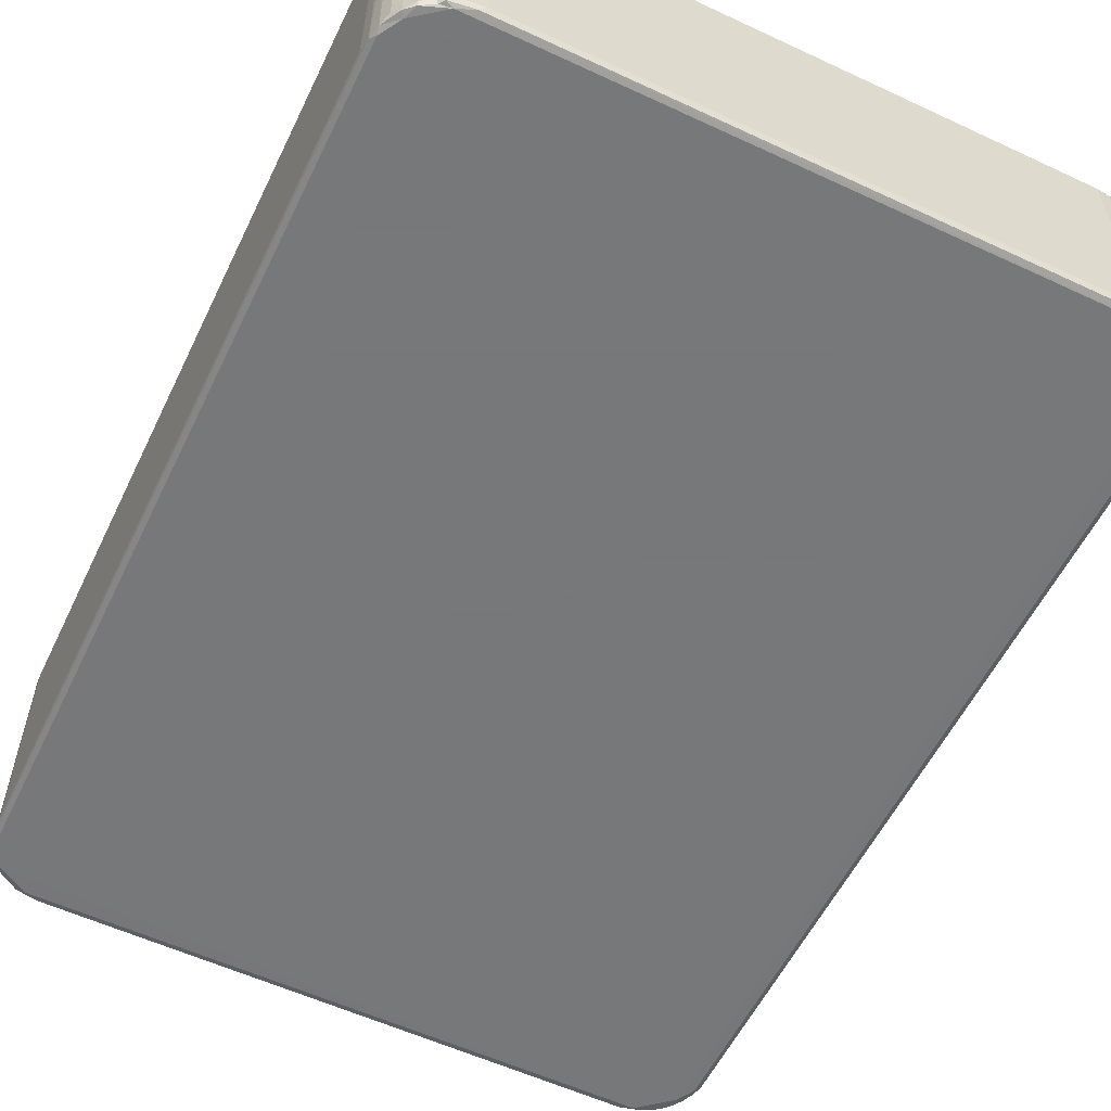
<metadata>
{"format":"obj","ext":"obj","renderer":"f3d","projection":"perspective","resolution":1024,"background":"white","views":[{"elev":-57.3,"azim":154.2,"up":"+Z"}]}
</metadata>
<code>
v 3.791 4.593 7.682
v 3.157 5.218 7.665
v 4.505 4.076 7.915
v 5.777 3.966 7.5
v 2.024 7.256 7.695
v 2.473 6.213 7.703
v 2.216 7.845 7.51
v 1.836 8.231 7.661
v 3.015 6.371 7.499
v 3.706 4.66 27.36
v 3.34 5.014 26.74
v 4.476 4.093 26.78
v 1.945 7.588 19.07
v 2.072 7.114 27.38
v 2.45 6.244 18.58
v 2.965 5.472 27.39
v 1.75 9.346 8.112
v 1.75 9.997 26.83
v 1.835 78.2 7.656
v 1.75 77.06 8.105
v 2.211 78.8 7.51
v 3.375 81.08 7.499
v 5.125 3.754 7.764
v 6.194 3.405 8.104
v 6.793 3.44 7.648
v 7.718 3.22 8.109
v 5.669 3.56 27.36
v 6.465 3.358 26.98
v 7.716 3.22 26.96
v 60.2 5.427 7.499
v 55.82 3.22 8.109
v 1.794 8.553 27.42
v 2.458 6.224 26.79
v 3.407 5.586 27.48
v 2.301 7.089 27.48
v 2.172 12.17 27.48
v 6.037 9.663 27.62
v 1.793 16.51 27.31
v 4.82 16.54 27.42
v 6.309 19.65 27.56
v 2.172 22.34 27.5
v 1.796 26.68 27.42
v 5.459 24.13 27.61
v 1.789 29.85 27.31
v 5.863 29.87 27.44
v 2.169 34.99 27.49
v 5.402 34.02 27.57
v 1.782 43.16 27.31
v 2.189 39.6 27.46
v 1.768 56.41 27.31
v 5.18 3.733 27.38
v 5.117 4.063 27.47
v 9.808 4.096 27.49
v 13.45 3.459 27.31
v 13.24 3.23 26.95
v 9.913 10.21 27.61
v 8.104 13.44 27.57
v 9.065 16.56 27.46
v 13.77 12.5 27.44
v 18.09 3.453 27.39
v 13.74 8.261 27.46
v 18.02 3.934 27.48
v 17.86 8.537 27.61
v 17.2 11.39 27.6
v 13.72 16.53 27.3
v 17.62 16.53 27.44
v 25.51 3.219 26.92
v 22.05 3.952 27.46
v 21.68 8.679 27.61
v 25.62 3.468 27.3
v 25.48 8.565 27.47
v 20.8 13.06 27.58
v 21.25 16.55 27.45
v 25.66 12.22 27.45
v 25.62 16.56 27.31
v 30.64 3.987 27.5
v 28.94 6.881 27.55
v 36.62 3.23 26.97
v 34.42 3.481 27.42
v 32.17 8.223 27.62
v 29.9 11.5 27.61
v 28.99 16.55 27.42
v 33.06 16.47 27.46
v 9.886 21.83 27.6
v 9.593 25.9 27.59
v 9.895 29.92 27.44
v 13.76 21.84 27.46
v 18.01 21.57 27.62
v 13.76 25.75 27.44
v 13.75 29.92 27.3
v 17.19 25.93 27.56
v 17.69 29.91 27.44
v 9.583 34.8 27.61
v 6.923 38.21 27.62
v 6.731 43.12 27.46
v 10.45 39.77 27.55
v 10.33 43.18 27.43
v 13.75 34.74 27.46
v 13.78 39.01 27.45
v 17.62 33.94 27.58
v 17.65 38.94 27.59
v 13.78 43.27 27.3
v 20.81 38.76 27.62
v 17.57 43.24 27.44
v 21.24 20.01 27.57
v 21.23 24.85 27.61
v 25.6 21.14 27.45
v 21.41 29.94 27.45
v 25.71 25.85 27.44
v 25.59 29.95 27.3
v 29.62 22.51 27.61
v 33.29 20 27.58
v 29.43 30 27.44
v 33.49 25.24 27.61
v 21.76 34.8 27.6
v 25.61 34.9 27.46
v 20.77 43.19 27.46
v 25.6 39.19 27.44
v 25.62 43.25 27.3
v 28.94 34.1 27.56
v 29.78 37.56 27.61
v 32.76 29.95 27.46
v 33.28 35.06 27.62
v 28.93 43.29 27.42
v 32.18 39.66 27.59
v 33.4 43.21 27.46
v 1.751 77.09 27.38
v 2.013 79.16 7.65
v 1.864 78.51 25.77
v 2.477 80.24 8.26
v 3.133 81.19 7.656
v 3.853 81.9 7.696
v 2.458 80.21 19.85
v 2.05 79.25 27.44
v 3.599 81.69 27.36
v 5.542 82.84 7.673
v 4.905 82.59 8.203
v 5.783 82.5 7.502
v 6.162 83.01 7.656
v 7.726 83.22 8.112
v 5.764 82.91 27.39
v 6.465 83.08 26.97
v 7.553 83.2 26.99
v 55.8 83.22 8.106
v 37.07 83.22 26.92
v 56.27 83 7.648
v 2.207 48.33 27.5
v 5.816 46.78 27.57
v 1.782 51 27.39
v 2.197 52.33 27.47
v 5.561 56.5 27.43
v 1.783 60.95 27.39
v 2.181 61.59 27.5
v 6.576 62.77 27.62
v 5.826 66.3 27.57
v 1.789 69.81 27.31
v 2.171 66.44 27.45
v 4.86 69.84 27.41
v 2.169 74.98 27.49
v 5.459 77.3 27.6
v 2.444 80.19 26.96
v 2.969 80.96 27.45
v 4.465 82.34 26.88
v 5.158 82.68 27.46
v 9.749 47.27 27.59
v 6.823 51.77 27.61
v 9.85 51.57 27.6
v 8.854 56.45 27.46
v 13.77 56.5 27.3
v 13.76 46.8 27.43
v 13.76 51.52 27.46
v 17.64 46.66 27.57
v 17.34 51.52 27.59
v 17.86 56.54 27.45
v 7.248 59.86 27.59
v 13.71 60.59 27.44
v 9.838 64.92 27.6
v 8.714 69.85 27.47
v 13.76 64.61 27.46
v 19.97 61.51 27.63
v 17.82 65.02 27.61
v 13.73 69.85 27.3
v 17.35 69.89 27.43
v 21.29 46.81 27.58
v 20.8 51.52 27.62
v 25.7 47.24 27.44
v 25.59 51.01 27.47
v 22.26 56.59 27.43
v 25.61 56.55 27.3
v 30.34 51.25 27.62
v 32.96 47.54 27.61
v 29.31 56.51 27.43
v 33.51 56.55 27.45
v 22.88 61.47 27.57
v 25.67 60.69 27.44
v 25.7 64.6 27.46
v 21.68 66.43 27.56
v 20.8 69.89 27.46
v 25.73 69.88 27.3
v 30.01 61.2 27.61
v 32.47 65.5 27.61
v 29.22 66.56 27.55
v 30.9 69.89 27.46
v 5.92 73.38 27.57
v 9.632 77.55 27.62
v 9.884 73.38 27.57
v 8.767 82.39 27.5
v 14.24 83.22 26.95
v 13.75 82.97 27.3
v 13.76 73.39 27.42
v 13.76 77.76 27.47
v 17.59 73.17 27.56
v 17.05 78.07 27.59
v 17.56 82.95 27.44
v 20.91 74.96 27.62
v 21.42 79.36 27.58
v 25.61 74.04 27.44
v 25.6 78.02 27.46
v 21.86 82.49 27.47
v 25.69 82.96 27.31
v 26.04 83.21 26.97
v 28.94 74.3 27.57
v 30.29 79.23 27.6
v 33.19 74.15 27.61
v 30.48 82.47 27.49
v 30.82 82.99 27.4
v 56.62 3.438 7.648
v 57.72 3.94 7.502
v 55.24 3.219 26.98
v 57.36 3.419 8.107
v 58.36 3.75 7.681
v 59.01 4.083 8.206
v 59.95 4.791 7.663
v 56.84 3.319 27.01
v 57.82 3.554 27.43
v 60.56 5.498 7.665
v 61.04 6.225 8.099
v 61.45 7.177 7.665
v 61.29 7.638 7.51
v 61.66 8.237 7.656
v 61.55 7.587 15.96
v 61.04 6.227 18.16
v 61.46 7.2 27.38
v 61.75 9.34 8.106
v 61.75 9.43 26.81
v 61.75 77.08 8.102
v 61.26 78.78 7.503
v 34.95 8.223 27.57
v 37.81 3.475 27.31
v 37.94 8.683 27.47
v 34.56 13.05 27.54
v 37.8 16.53 27.3
v 37.94 12.65 27.44
v 41.92 3.931 27.47
v 48.29 3.229 26.97
v 45.82 3.488 27.44
v 42.25 8.253 27.61
v 49.65 3.458 27.3
v 46.12 7.281 27.57
v 41.82 13.06 27.57
v 42.24 16.61 27.46
v 46.22 11.35 27.6
v 45.81 16.58 27.44
v 49.74 8.53 27.46
v 54.33 3.988 27.49
v 53.04 8.063 27.58
v 49.78 13.05 27.42
v 49.76 16.52 27.3
v 53.79 12.75 27.58
v 53.85 16.56 27.45
v 58.78 3.93 26.82
v 57.14 8.621 27.62
v 59.79 4.659 27.45
v 61.4 9.021 27.5
v 57.64 13.05 27.57
v 57.75 16.6 27.44
v 37.79 21.84 27.46
v 37.75 29.92 27.3
v 37.83 25.75 27.44
v 41.82 20.01 27.56
v 40.62 24.97 27.57
v 43.53 24.93 27.63
v 45.68 21.41 27.61
v 42.71 29.92 27.46
v 46.17 29.92 27.43
v 37.86 35.28 27.47
v 37.76 39.3 27.44
v 37.76 43.17 27.3
v 42.7 34.92 27.62
v 46.16 34.92 27.59
v 42.47 39.44 27.59
v 41.76 43.25 27.45
v 45.56 39.88 27.57
v 45.28 43.22 27.46
v 49.8 21.87 27.46
v 53.78 19.85 27.56
v 53.53 24.1 27.61
v 49.81 25.72 27.44
v 49.73 29.92 27.3
v 53.69 29.9 27.44
v 57.64 20.91 27.59
v 56.78 26.07 27.59
v 57.41 29.94 27.45
v 61.33 25.31 27.48
v 49.77 35.06 27.46
v 49.79 37.76 27.46
v 54.16 33.03 27.57
v 49.67 41.28 27.37
v 49.85 43.41 27.3
v 54.06 38.06 27.6
v 54.38 43.48 27.46
v 58.08 34.44 27.58
v 57.27 38.83 27.6
v 56.4 43.02 27.47
v 60.35 5.231 27.39
v 61.69 8.372 27.4
v 61.03 6.197 26.86
v 61.71 16.63 27.31
v 61.7 21.26 27.46
v 61.73 29.92 27.31
v 61.31 36.6 27.51
v 61.72 35.14 27.39
v 61.71 43.27 27.31
v 57.7 82.46 7.5
v 60.21 80.54 7.502
v 59.8 81.64 7.577
v 57.38 83.02 8.118
v 58.34 82.7 7.672
v 58.69 82.25 7.671
v 58.91 82.41 8.322
v 59.85 81.75 7.91
v 59.04 82.34 27.14
v 61.65 78.31 7.658
v 61.68 78.14 27.39
v 61.4 79.38 7.684
v 61.04 80.22 8.341
v 60.55 80.94 7.635
v 61.56 78.84 18.94
v 60.34 81.22 18.33
v 61.05 80.2 27.13
v 61.43 79.31 27.36
v 59.75 81.82 27.35
v 34.67 52.05 27.56
v 37.9 47.25 27.44
v 37.94 51.55 27.46
v 37.91 56.48 27.3
v 41.45 50.61 27.61
v 45.08 47.73 27.61
v 45.91 51.7 27.6
v 42.09 56.5 27.45
v 45.81 56.53 27.44
v 34.33 61.5 27.59
v 37.88 60.58 27.44
v 37.78 64.6 27.46
v 34.5 69.91 27.42
v 37.83 69.83 27.3
v 42.29 60.7 27.59
v 42.7 64.61 27.61
v 45.9 60.83 27.58
v 46.16 64.61 27.59
v 42.05 69.85 27.45
v 45.78 69.9 27.45
v 49.74 46.58 27.42
v 49.74 50.85 27.47
v 53.87 48.42 27.61
v 49.77 56.54 27.3
v 53.76 52.51 27.58
v 53.2 56.52 27.42
v 56.71 46.58 27.58
v 57.76 51.28 27.61
v 61.7 46.49 27.43
v 61.33 51.86 27.49
v 56.84 56.47 27.46
v 61.73 56.48 27.31
v 49.74 60.68 27.44
v 49.74 64.6 27.46
v 52.98 60.92 27.57
v 54.15 64.44 27.62
v 49.78 69.85 27.31
v 54.07 69.85 27.45
v 57.1 61.7 27.62
v 61.71 59.28 27.41
v 57.64 66.39 27.57
v 57.76 69.89 27.44
v 34.11 78.3 27.59
v 37.99 77.67 27.47
v 38.28 73.44 27.44
v 34.54 82.49 27.45
v 37.82 82.97 27.3
v 42.25 75.17 27.62
v 46.34 74.08 27.57
v 45.7 77.82 27.61
v 55.78 83.22 26.96
v 42.09 82.35 27.49
v 45.13 82.98 27.39
v 45.51 82.51 27.48
v 49.4 83.21 26.95
v 49.83 74.91 27.46
v 49.68 78.18 27.46
v 52.99 74.09 27.57
v 54.22 77.92 27.62
v 49.84 82.98 27.3
v 53.44 82.45 27.47
v 57.37 73.84 27.59
v 57.06 78.52 27.61
v 57.03 83.08 26.98
v 58.22 82.76 27.32
v 57.29 82.85 27.45
v 60.03 80.98 27.47
v 61.75 77.07 26.91
v 61.31 64.59 27.5
v 61.71 69.89 27.31
v 61.38 77.04 27.51
v 60.35 81.21 27.36
f 1 2 4
f 5 7 6
f 5 8 7
f 2 6 9
f 2 9 4
f 6 7 9
f 1 10 2
f 1 3 10
f 10 11 2
f 10 3 12
f 5 14 13
f 5 15 14
f 5 6 15
f 5 13 8
f 2 16 6
f 2 11 16
f 16 15 6
f 8 17 19
f 8 19 7
f 19 17 20
f 19 21 7
f 7 21 9
f 23 3 1
f 23 25 24
f 23 4 25
f 23 1 4
f 25 26 24
f 23 24 27
f 23 12 3
f 27 24 28
f 24 26 28
f 9 22 4
f 4 22 30
f 13 32 8
f 14 15 33
f 16 33 15
f 13 14 32
f 14 33 35
f 14 35 32
f 16 10 34
f 16 11 10
f 16 34 35
f 33 16 35
f 8 32 17
f 17 32 18
f 32 35 36
f 35 34 37
f 35 37 36
f 32 36 38
f 18 32 38
f 36 37 39
f 36 39 38
f 38 39 40
f 38 41 42
f 18 38 42
f 38 40 41
f 41 43 42
f 18 42 44
f 42 45 44
f 44 47 46
f 44 45 47
f 44 46 48
f 18 44 48
f 48 46 49
f 18 48 50
f 23 51 12
f 23 27 51
f 28 26 29
f 10 52 34
f 12 52 10
f 51 52 12
f 51 27 52
f 28 29 27
f 34 52 37
f 52 53 37
f 27 53 52
f 27 54 53
f 29 54 27
f 29 55 54
f 37 57 39
f 39 57 58
f 37 53 56
f 37 56 57
f 56 59 57
f 57 59 58
f 55 60 54
f 53 54 61
f 53 61 56
f 60 62 54
f 54 62 61
f 61 62 63
f 61 63 64
f 56 61 59
f 59 65 58
f 61 64 59
f 59 66 65
f 59 64 66
f 26 67 29
f 29 67 55
f 55 67 60
f 60 68 62
f 62 69 63
f 62 68 69
f 60 70 68
f 67 70 60
f 68 71 69
f 68 70 71
f 63 72 64
f 63 69 72
f 64 73 66
f 64 72 73
f 69 74 72
f 69 71 74
f 72 75 73
f 72 74 75
f 26 31 67
f 70 77 71
f 70 76 77
f 70 79 76
f 67 79 70
f 67 78 79
f 76 80 77
f 71 81 74
f 71 77 81
f 74 82 75
f 77 80 81
f 74 81 82
f 81 83 82
f 39 58 40
f 40 43 41
f 40 58 84
f 40 84 43
f 42 43 45
f 43 85 45
f 43 84 85
f 85 86 45
f 58 87 84
f 58 65 87
f 65 66 88
f 65 88 87
f 84 89 85
f 84 87 89
f 85 90 86
f 85 89 90
f 87 91 89
f 87 88 91
f 89 92 90
f 89 91 92
f 47 45 93
f 47 93 94
f 45 86 93
f 46 47 94
f 46 94 49
f 49 95 48
f 49 94 95
f 93 96 94
f 94 96 95
f 95 96 97
f 86 98 93
f 86 90 98
f 93 98 99
f 90 100 98
f 90 92 100
f 98 100 101
f 93 99 96
f 96 102 97
f 96 99 102
f 98 101 99
f 99 104 102
f 99 101 104
f 66 105 88
f 66 73 105
f 105 106 88
f 73 107 105
f 73 75 107
f 105 107 106
f 88 106 91
f 91 108 92
f 91 106 108
f 106 107 109
f 106 110 108
f 106 109 110
f 75 111 107
f 75 82 111
f 82 83 112
f 82 112 111
f 107 111 109
f 109 113 110
f 109 111 113
f 111 114 113
f 92 115 100
f 92 108 115
f 100 103 101
f 100 115 103
f 108 116 115
f 108 110 116
f 101 117 104
f 101 103 117
f 115 116 103
f 116 118 103
f 103 119 117
f 103 118 119
f 110 120 116
f 110 113 120
f 116 121 118
f 116 120 121
f 113 123 120
f 113 122 123
f 120 123 121
f 118 121 124
f 118 124 119
f 121 125 124
f 124 125 126
f 21 22 9
f 17 18 20
f 19 128 21
f 20 127 19
f 127 129 19
f 21 128 22
f 128 130 131
f 128 131 22
f 131 132 22
f 128 133 130
f 128 134 133
f 19 129 128
f 128 129 134
f 130 133 131
f 131 135 132
f 132 137 136
f 22 132 136
f 22 136 138
f 138 136 139
f 137 141 136
f 136 142 139
f 139 142 140
f 136 141 142
f 142 143 140
f 139 140 144
f 139 144 146
f 138 139 146
f 48 95 148
f 48 148 147
f 48 147 149
f 50 48 149
f 149 147 150
f 149 150 50
f 150 151 50
f 152 50 153
f 50 151 153
f 18 50 127
f 153 154 155
f 18 127 20
f 152 157 156
f 152 153 157
f 50 152 156
f 153 155 157
f 157 155 158
f 157 158 156
f 156 159 127
f 50 156 127
f 156 158 159
f 127 159 134
f 159 160 134
f 134 161 133
f 131 162 135
f 133 162 131
f 135 163 132
f 129 127 134
f 134 160 164
f 134 164 162
f 133 161 162
f 161 134 162
f 95 165 148
f 147 148 166
f 95 97 165
f 148 167 166
f 148 165 167
f 147 166 150
f 150 166 151
f 166 168 151
f 166 167 168
f 167 169 168
f 97 170 165
f 97 102 170
f 165 170 171
f 102 172 170
f 102 104 172
f 170 173 171
f 170 172 173
f 165 171 167
f 167 171 169
f 171 174 169
f 171 173 174
f 151 175 153
f 153 175 154
f 151 168 175
f 168 176 175
f 175 177 154
f 175 176 177
f 155 178 158
f 154 177 155
f 155 177 178
f 168 169 176
f 176 179 177
f 169 174 176
f 174 180 176
f 176 181 179
f 176 180 181
f 177 179 182
f 177 182 178
f 179 181 182
f 182 181 183
f 104 184 172
f 104 117 184
f 172 185 173
f 172 184 185
f 117 186 184
f 117 119 186
f 184 187 185
f 184 186 187
f 173 185 174
f 185 188 174
f 185 187 188
f 188 187 189
f 119 124 186
f 187 186 190
f 124 191 186
f 124 126 191
f 186 191 190
f 187 192 189
f 187 190 192
f 190 193 192
f 174 188 180
f 188 194 180
f 188 189 194
f 189 195 194
f 194 195 196
f 180 197 181
f 181 198 183
f 181 197 198
f 180 194 197
f 194 196 197
f 197 196 199
f 197 199 198
f 189 200 195
f 189 192 200
f 195 200 196
f 192 193 200
f 196 202 199
f 196 200 202
f 200 201 202
f 202 203 199
f 202 201 203
f 158 204 159
f 158 178 204
f 159 204 160
f 204 205 160
f 178 206 204
f 204 206 205
f 132 163 137
f 160 207 164
f 160 205 207
f 137 164 141
f 163 164 137
f 163 135 164
f 162 164 135
f 142 141 143
f 164 207 141
f 143 208 140
f 143 209 208
f 143 141 209
f 207 209 141
f 178 210 206
f 178 182 210
f 206 211 205
f 206 210 211
f 182 212 210
f 182 183 212
f 210 213 211
f 210 212 213
f 140 208 145
f 205 209 207
f 205 211 209
f 211 213 209
f 209 213 214
f 183 198 212
f 198 215 212
f 212 215 213
f 198 199 215
f 199 217 215
f 215 218 216
f 215 217 218
f 213 215 216
f 213 216 214
f 216 219 214
f 208 209 214
f 216 218 219
f 219 218 220
f 145 208 221
f 208 214 221
f 221 214 220
f 219 220 214
f 199 222 217
f 217 222 218
f 218 222 223
f 199 203 222
f 203 224 222
f 222 224 223
f 218 223 220
f 220 223 225
f 221 220 226
f 225 226 220
f 25 227 26
f 25 4 227
f 227 31 26
f 227 4 228
f 4 30 228
f 227 230 31
f 227 231 230
f 227 228 231
f 228 30 231
f 231 233 232
f 231 30 233
f 31 230 234
f 234 230 235
f 230 231 235
f 233 30 236
f 236 238 237
f 30 238 236
f 30 239 238
f 239 240 238
f 238 240 241
f 236 237 242
f 237 238 242
f 238 241 243
f 242 238 243
f 240 246 244
f 244 246 245
f 30 247 239
f 239 247 240
f 79 248 76
f 76 248 80
f 78 249 79
f 79 249 248
f 248 249 250
f 80 251 81
f 80 248 251
f 81 251 83
f 251 252 83
f 248 250 253
f 248 253 251
f 251 253 252
f 31 229 67
f 67 255 78
f 249 256 254
f 78 256 249
f 78 255 256
f 249 257 250
f 249 254 257
f 67 229 255
f 255 258 256
f 254 256 257
f 257 256 259
f 250 260 253
f 250 257 260
f 253 261 252
f 253 260 261
f 257 262 260
f 257 259 262
f 260 262 263
f 260 263 261
f 256 258 259
f 259 258 264
f 259 264 262
f 255 229 258
f 258 266 264
f 258 265 266
f 262 264 267
f 262 268 263
f 262 267 268
f 264 269 267
f 264 266 269
f 267 270 268
f 267 269 270
f 229 31 234
f 231 232 271
f 235 231 271
f 258 235 265
f 229 235 258
f 229 234 235
f 266 265 272
f 271 273 235
f 265 235 272
f 235 274 272
f 235 273 274
f 266 272 269
f 272 275 269
f 269 276 270
f 269 275 276
f 112 114 111
f 112 277 114
f 83 252 112
f 112 252 277
f 114 122 113
f 114 278 122
f 277 279 114
f 114 279 278
f 252 261 280
f 252 280 277
f 277 280 281
f 280 282 281
f 261 283 280
f 261 263 283
f 280 283 282
f 277 281 279
f 279 281 278
f 281 284 278
f 281 282 284
f 282 285 284
f 122 286 123
f 122 278 286
f 123 286 287
f 121 123 125
f 125 123 287
f 125 287 126
f 126 287 288
f 278 289 286
f 278 284 289
f 284 290 289
f 284 285 290
f 286 291 287
f 286 289 291
f 287 292 288
f 287 291 292
f 289 293 291
f 289 290 293
f 291 293 292
f 293 294 292
f 263 268 283
f 283 268 295
f 268 270 296
f 268 296 295
f 295 296 297
f 283 298 282
f 283 295 298
f 282 298 285
f 298 299 285
f 295 297 298
f 298 300 299
f 298 297 300
f 270 301 296
f 270 276 301
f 296 301 297
f 297 301 302
f 297 302 300
f 302 303 300
f 301 304 302
f 285 305 290
f 285 299 305
f 290 305 306
f 299 300 307
f 299 307 305
f 290 306 293
f 293 306 308
f 293 308 294
f 294 308 309
f 305 310 306
f 306 310 308
f 308 311 309
f 300 303 307
f 305 307 310
f 307 313 310
f 307 312 313
f 307 303 312
f 310 313 314
f 308 310 314
f 308 314 311
f 232 233 271
f 271 233 273
f 273 233 315
f 241 240 316
f 236 242 315
f 233 236 315
f 315 242 317
f 241 316 243
f 317 243 315
f 273 315 243
f 273 243 274
f 242 243 317
f 274 243 316
f 240 244 316
f 316 244 245
f 272 274 275
f 275 274 318
f 275 318 276
f 245 318 316
f 274 316 318
f 276 318 301
f 301 318 319
f 245 319 318
f 301 319 304
f 245 320 319
f 302 320 303
f 302 304 320
f 304 319 320
f 303 320 312
f 312 320 321
f 320 322 321
f 312 321 313
f 320 323 322
f 321 322 323
f 313 321 323
f 313 323 314
f 22 324 30
f 30 324 247
f 22 138 324
f 138 146 324
f 247 324 325
f 324 326 325
f 146 144 327
f 146 327 328
f 324 146 328
f 324 329 326
f 329 328 330
f 324 328 329
f 329 331 326
f 329 330 331
f 330 332 331
f 330 328 332
f 240 333 246
f 247 333 240
f 246 333 334
f 247 325 335
f 335 337 336
f 325 337 335
f 326 331 337
f 325 326 337
f 247 335 333
f 333 335 338
f 336 337 339
f 331 339 337
f 333 338 334
f 338 335 341
f 336 341 335
f 336 340 341
f 331 342 339
f 332 342 331
f 126 288 344
f 126 344 191
f 191 344 343
f 190 191 343
f 190 343 193
f 343 344 345
f 343 346 193
f 343 345 346
f 288 292 344
f 344 292 347
f 344 347 345
f 292 294 348
f 292 348 347
f 345 350 346
f 345 347 350
f 348 349 347
f 347 351 350
f 347 349 351
f 193 352 200
f 200 352 201
f 193 353 352
f 193 346 353
f 352 353 354
f 352 354 201
f 201 354 355
f 201 355 203
f 354 356 355
f 346 357 353
f 346 350 357
f 353 357 354
f 357 358 354
f 350 359 357
f 350 351 359
f 357 359 358
f 359 360 358
f 354 361 356
f 354 358 361
f 358 362 361
f 358 360 362
f 294 363 348
f 294 309 363
f 348 364 349
f 348 363 364
f 309 311 363
f 363 365 364
f 349 366 351
f 349 364 366
f 365 367 364
f 364 368 366
f 364 367 368
f 363 311 365
f 311 369 365
f 365 369 370
f 311 314 369
f 314 371 369
f 369 371 370
f 370 371 372
f 365 370 367
f 367 373 368
f 367 370 373
f 351 375 359
f 351 366 375
f 359 376 360
f 359 375 376
f 366 377 375
f 366 368 377
f 375 377 376
f 376 377 378
f 360 379 362
f 360 376 379
f 376 378 379
f 368 373 377
f 373 381 377
f 377 381 378
f 373 382 381
f 373 374 382
f 378 383 380
f 379 378 380
f 378 381 383
f 383 384 380
f 203 355 224
f 224 385 223
f 355 356 224
f 224 356 386
f 356 387 386
f 224 386 385
f 223 385 225
f 225 385 388
f 225 388 226
f 221 226 145
f 145 226 389
f 388 389 226
f 385 389 388
f 385 386 389
f 356 390 387
f 356 361 390
f 387 390 386
f 361 391 390
f 361 362 391
f 390 391 392
f 386 394 389
f 390 394 386
f 145 389 395
f 394 395 389
f 390 392 394
f 394 392 396
f 140 145 393
f 145 395 397
f 394 396 395
f 145 397 393
f 362 398 391
f 362 379 398
f 391 398 399
f 391 399 392
f 379 380 400
f 379 400 398
f 398 400 401
f 398 401 399
f 144 140 393
f 392 402 396
f 392 399 402
f 396 402 395
f 399 401 403
f 399 403 402
f 397 395 402
f 380 404 400
f 380 384 404
f 400 404 401
f 401 404 405
f 144 406 327
f 332 328 407
f 327 407 328
f 144 393 406
f 406 407 327
f 401 405 403
f 397 402 393
f 393 402 408
f 403 408 402
f 405 408 403
f 405 409 408
f 393 408 406
f 406 408 407
f 408 409 342
f 332 407 342
f 408 342 407
f 314 323 371
f 320 371 323
f 245 374 320
f 320 374 371
f 372 371 374
f 370 372 373
f 373 372 374
f 246 410 245
f 381 382 411
f 245 410 374
f 381 411 383
f 374 412 382
f 411 382 412
f 383 412 384
f 383 411 412
f 374 410 412
f 246 334 410
f 384 412 404
f 404 412 413
f 404 413 405
f 410 334 412
f 413 412 334
f 336 339 340
f 340 339 414
f 339 342 414
f 405 413 409
f 409 413 341
f 340 414 341
f 409 341 414
f 334 338 341
f 413 334 341
f 409 414 342

</code>
